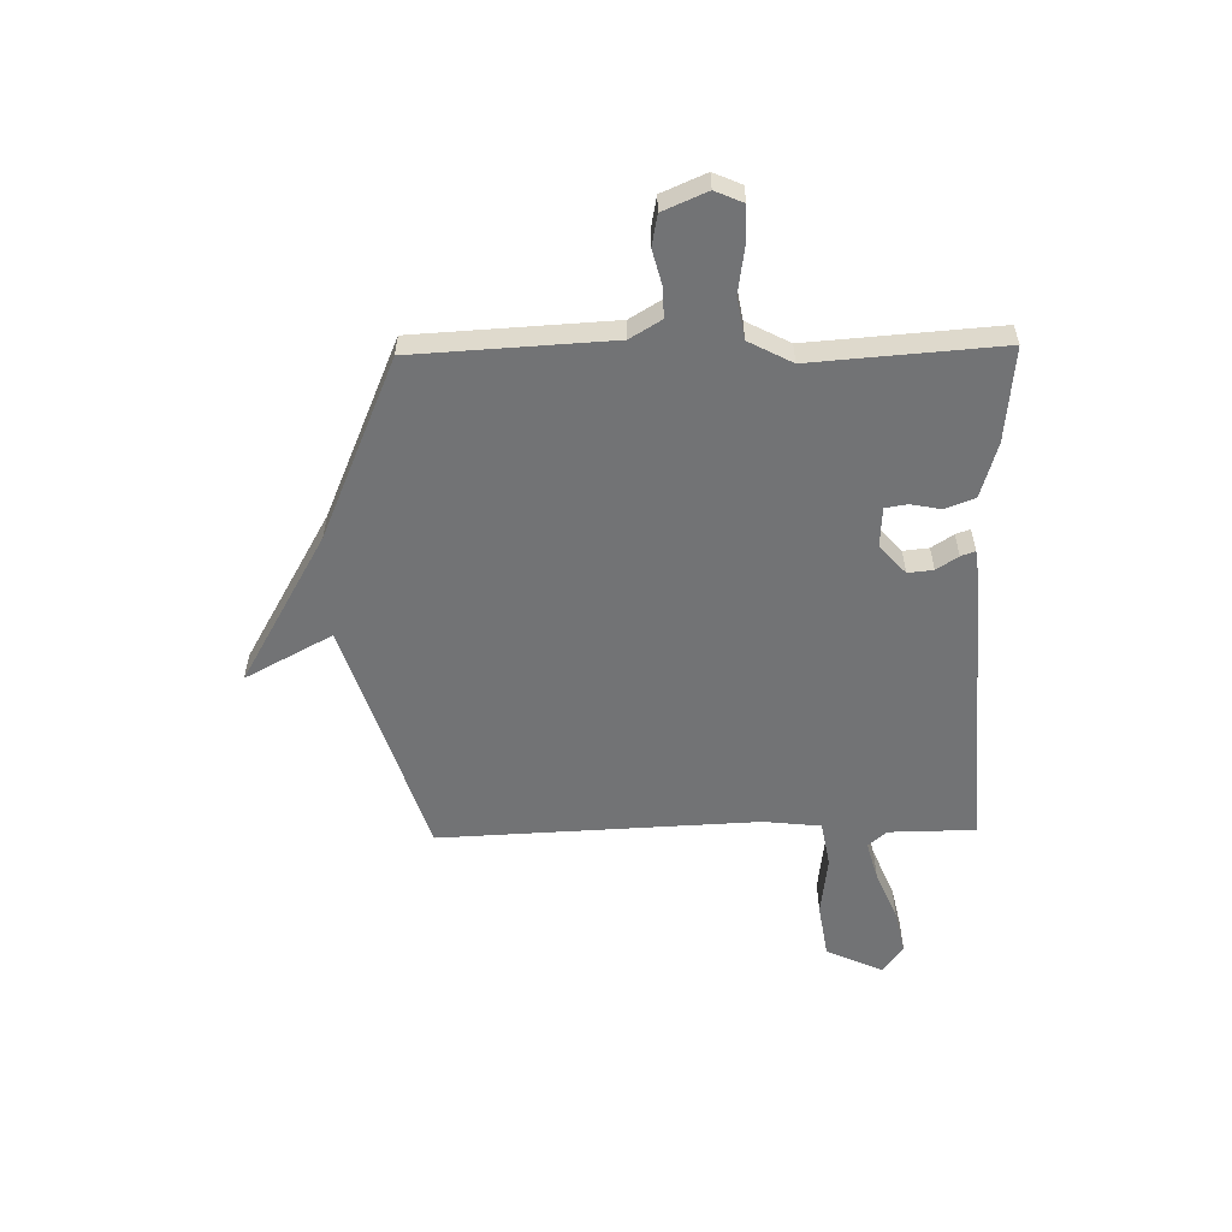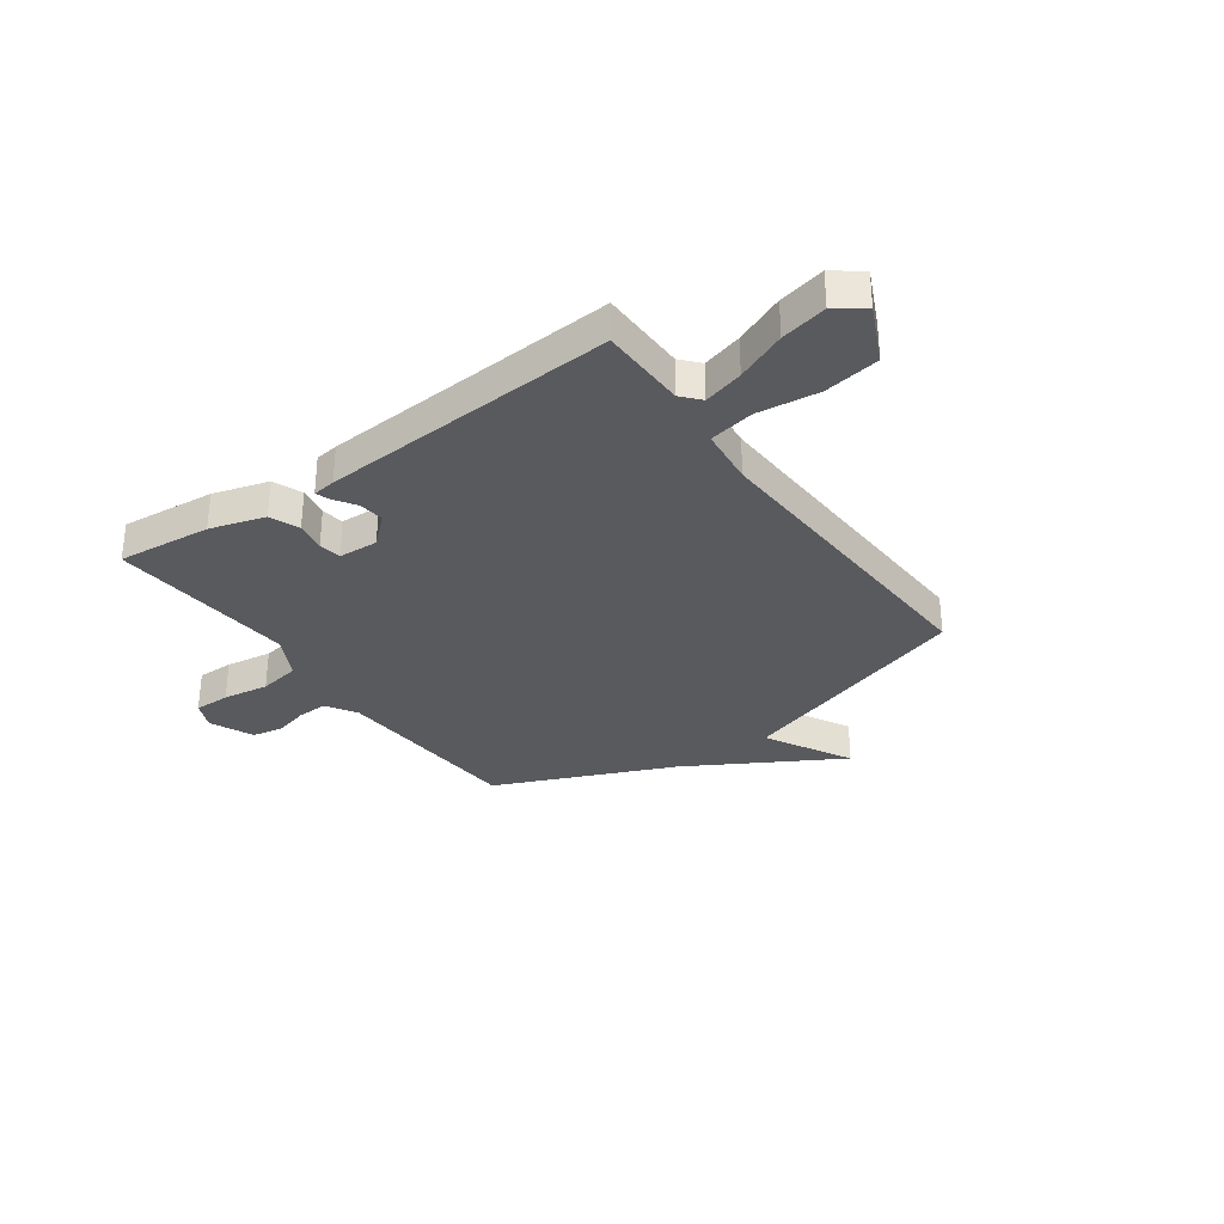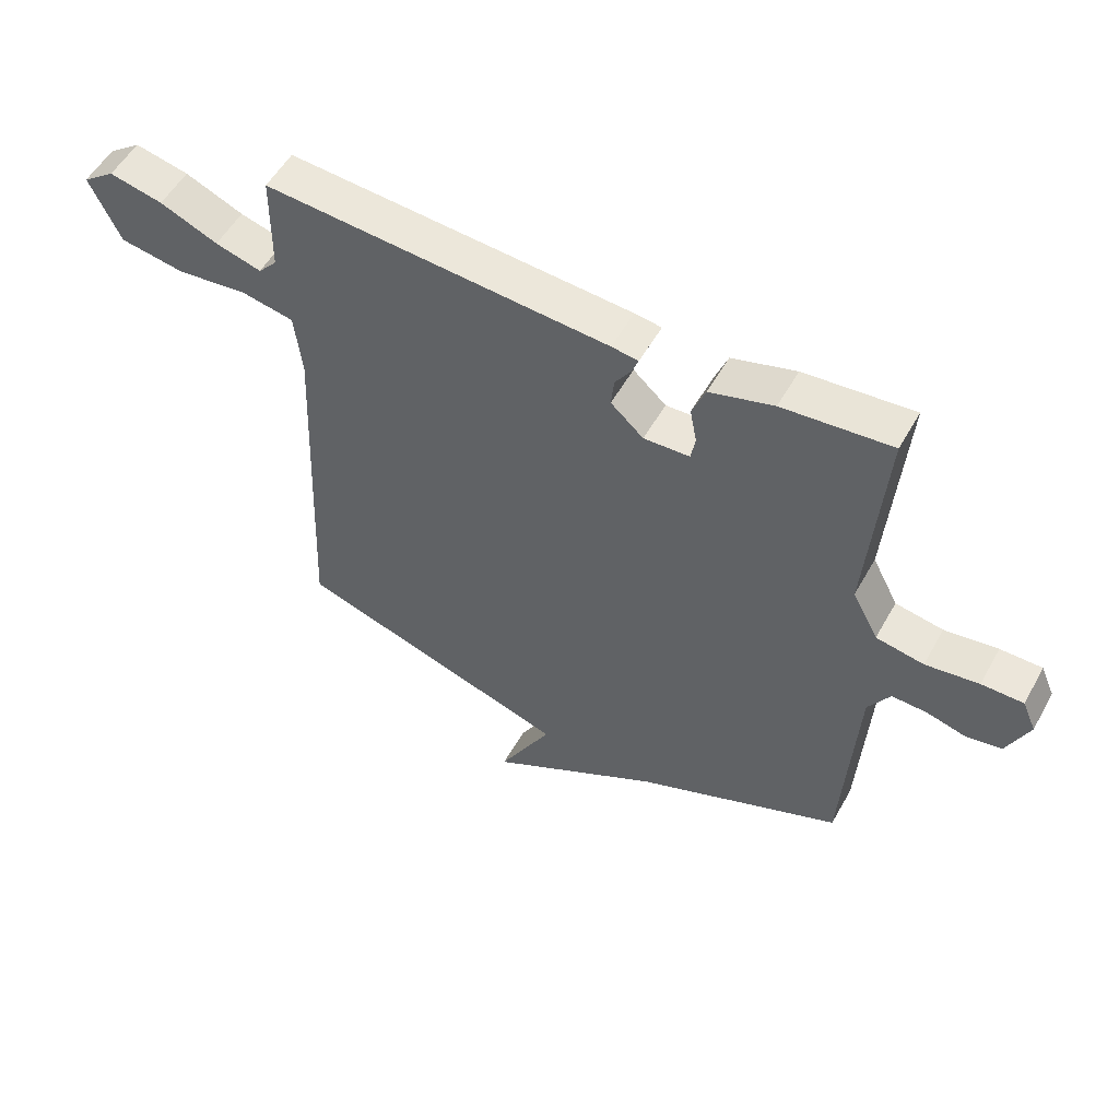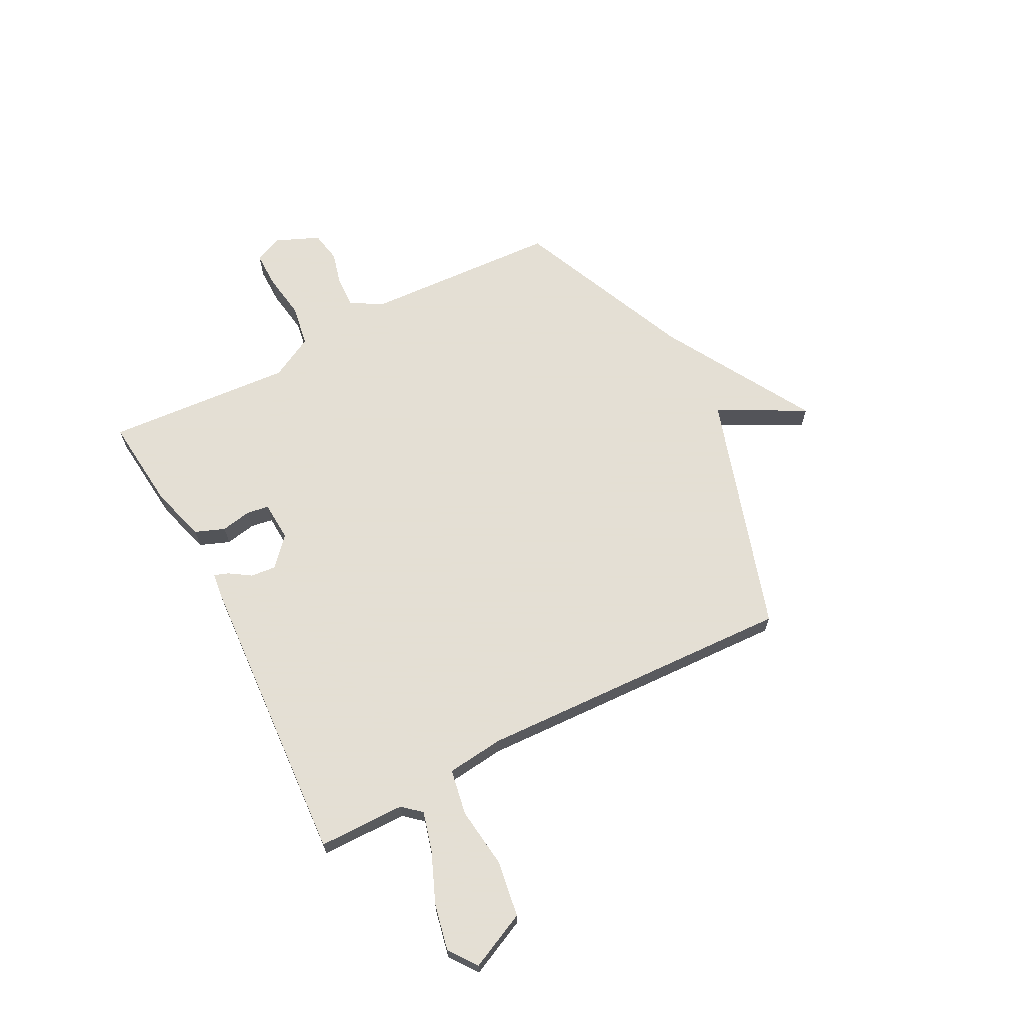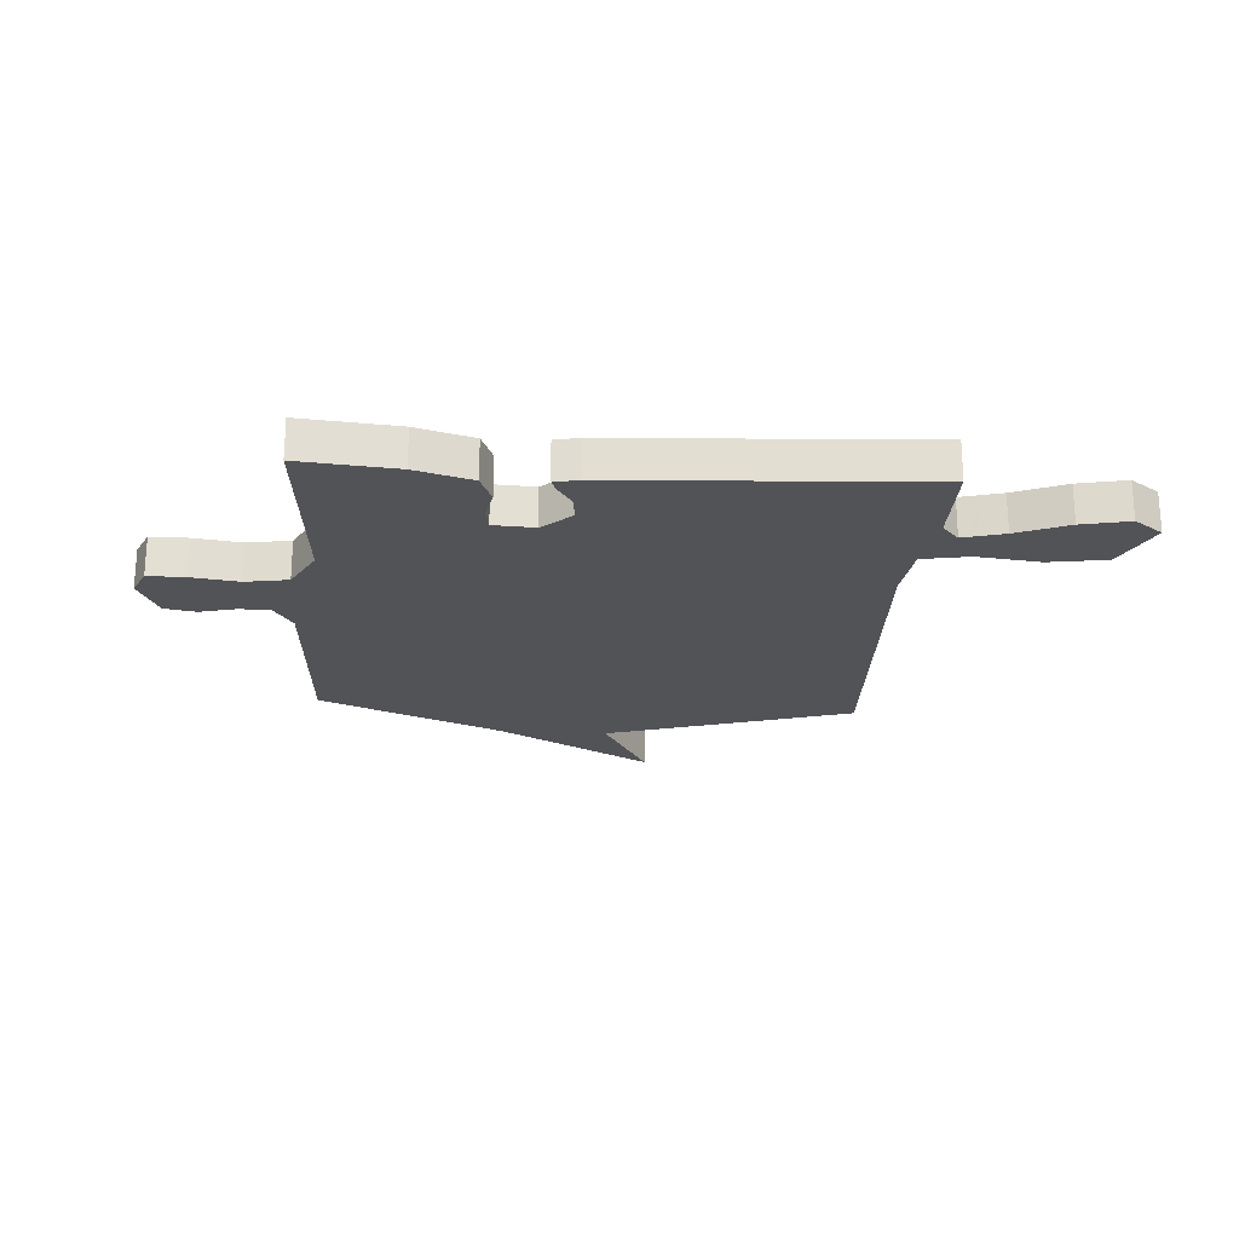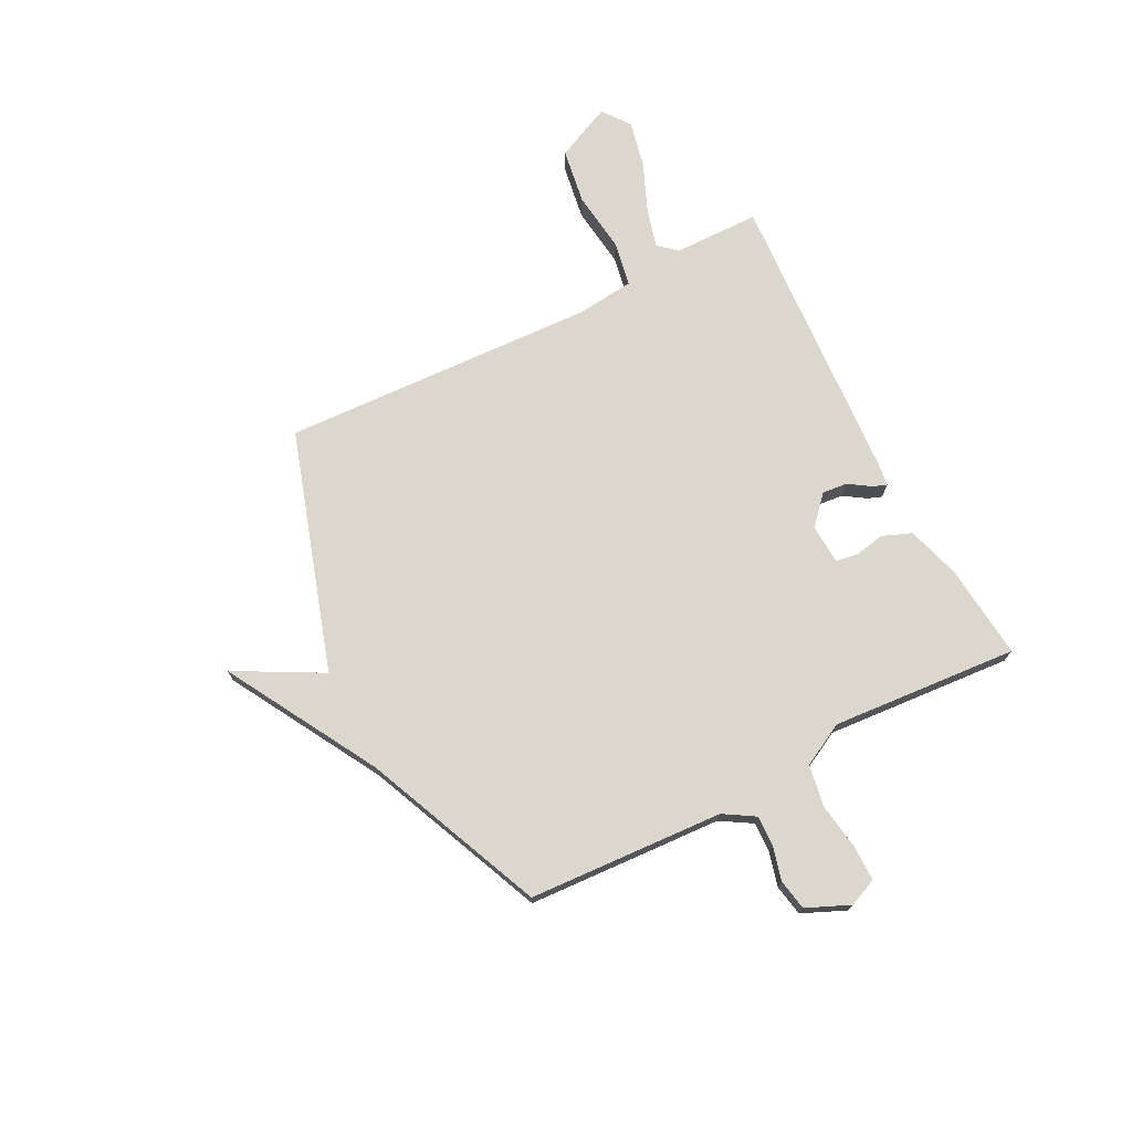
<metadata>
{"format":"obj","ext":"obj","renderer":"f3d","projection":"perspective","resolution":1024,"background":"white","views":[{"elev":-55.8,"azim":-88.9,"up":"+Y"},{"elev":-31.8,"azim":35.5,"up":"+Y"},{"elev":54.3,"azim":-151.1,"up":"+Z"},{"elev":66.3,"azim":62.3,"up":"+Y"},{"elev":-22.4,"azim":-4.0,"up":"+Y"},{"elev":72.8,"azim":-117.2,"up":"+Y"}]}
</metadata>
<code>
v 0.5 0.07 -0.5
v 0.042 0.07 -0.646
v 0.131 0.07 -0.811
v -0.158 0.07 -0.646
v -0.5 0.07 -0.5
v -0.521 0.07 -0.127
v -0.557 0.07 -0.068
v -0.615 0.07 -0.07
v -0.68 0.07 -0.087
v -0.739 0.07 -0.076
v -0.775 0.07 0.007
v -0.752 0.07 0.06
v -0.683 0.07 0.06
v -0.595 0.07 0.047
v -0.516 0.07 0.061
v -0.473 0.07 0.143
v -0.5 0.07 0.5
v -0.321 0.07 0.483
v -0.216 0.07 0.452
v -0.194 0.07 0.396
v -0.205 0.07 0.338
v -0.198 0.07 0.296
v -0.122 0.07 0.292
v -0.068 0.07 0.341
v -0.073 0.07 0.389
v -0.1 0.07 0.43
v -0.11 0.07 0.457
v -0.066 0.07 0.463
v 0.5 0.07 0.5
v 0.502 0.07 0.335
v 0.533 0.07 0.3
v 0.609 0.07 0.321
v 0.704 0.07 0.361
v 0.792 0.07 0.38
v 0.845 0.07 0.341
v 0.795 0.07 0.233
v 0.689 0.07 0.216
v 0.572 0.07 0.23
v 0.485 0.07 0.214
v 0.473 0.07 0.105
v 0.5 0 -0.5
v 0.042 0 -0.646
v 0.131 0 -0.811
v -0.158 0 -0.646
v -0.5 0 -0.5
v -0.521 0 -0.127
v -0.557 0 -0.068
v -0.615 0 -0.07
v -0.68 0 -0.087
v -0.739 0 -0.076
v -0.775 0 0.007
v -0.752 0 0.06
v -0.683 0 0.06
v -0.595 0 0.047
v -0.516 0 0.061
v -0.473 0 0.143
v -0.5 0 0.5
v -0.321 0 0.483
v -0.216 0 0.452
v -0.194 0 0.396
v -0.205 0 0.338
v -0.198 0 0.296
v -0.122 0 0.292
v -0.068 0 0.341
v -0.073 0 0.389
v -0.1 0 0.43
v -0.11 0 0.457
v -0.066 0 0.463
v 0.5 0 0.5
v 0.502 0 0.335
v 0.533 0 0.3
v 0.609 0 0.321
v 0.704 0 0.361
v 0.792 0 0.38
v 0.845 0 0.341
v 0.795 0 0.233
v 0.689 0 0.216
v 0.572 0 0.23
v 0.485 0 0.214
v 0.473 0 0.105
f 36 37 38
f 35 36 38
f 34 35 38
f 33 34 38
f 32 33 38
f 31 32 38 39
f 30 31 39
f 29 30 39
f 28 29 39
f 27 28 39
f 26 27 39
f 25 26 39
f 24 25 39 40
f 19 20 21
f 18 19 21
f 17 18 21
f 16 17 21
f 15 16 21 22
f 12 13 14
f 11 12 14
f 10 11 14
f 9 10 14
f 8 9 14
f 7 8 14 15
f 15 22 23
f 7 15 23
f 6 7 23
f 2 3 4
f 23 24 40
f 6 23 40
f 5 6 40
f 4 5 40
f 2 4 40
f 1 2 40
f 78 77 76
f 78 76 75
f 78 75 74
f 78 74 73
f 78 73 72
f 79 78 72 71
f 79 71 70
f 79 70 69
f 79 69 68
f 79 68 67
f 79 67 66
f 79 66 65
f 80 79 65 64
f 61 60 59
f 61 59 58
f 61 58 57
f 61 57 56
f 62 61 56 55
f 54 53 52
f 54 52 51
f 54 51 50
f 54 50 49
f 54 49 48
f 55 54 48 47
f 63 62 55
f 63 55 47
f 63 47 46
f 44 43 42
f 80 64 63
f 80 63 46
f 80 46 45
f 80 45 44
f 80 44 42
f 80 42 41
f 1 41 42 2
f 2 42 43 3
f 3 43 44 4
f 4 44 45 5
f 5 45 46 6
f 6 46 47 7
f 7 47 48 8
f 8 48 49 9
f 9 49 50 10
f 10 50 51 11
f 11 51 52 12
f 12 52 53 13
f 13 53 54 14
f 14 54 55 15
f 15 55 56 16
f 16 56 57 17
f 17 57 58 18
f 18 58 59 19
f 19 59 60 20
f 20 60 61 21
f 21 61 62 22
f 22 62 63 23
f 23 63 64 24
f 24 64 65 25
f 25 65 66 26
f 26 66 67 27
f 27 67 68 28
f 28 68 69 29
f 29 69 70 30
f 30 70 71 31
f 31 71 72 32
f 32 72 73 33
f 33 73 74 34
f 34 74 75 35
f 35 75 76 36
f 36 76 77 37
f 37 77 78 38
f 38 78 79 39
f 39 79 80 40
f 40 80 41 1

</code>
